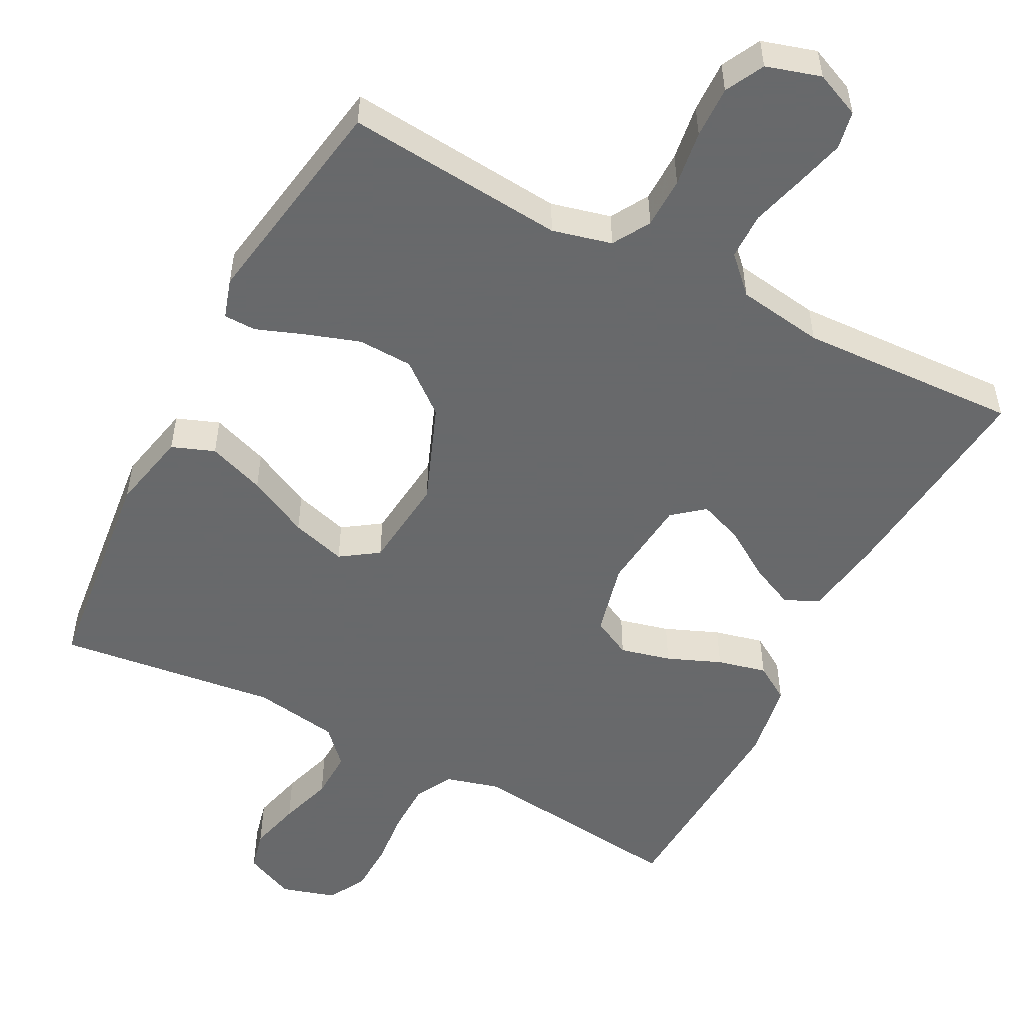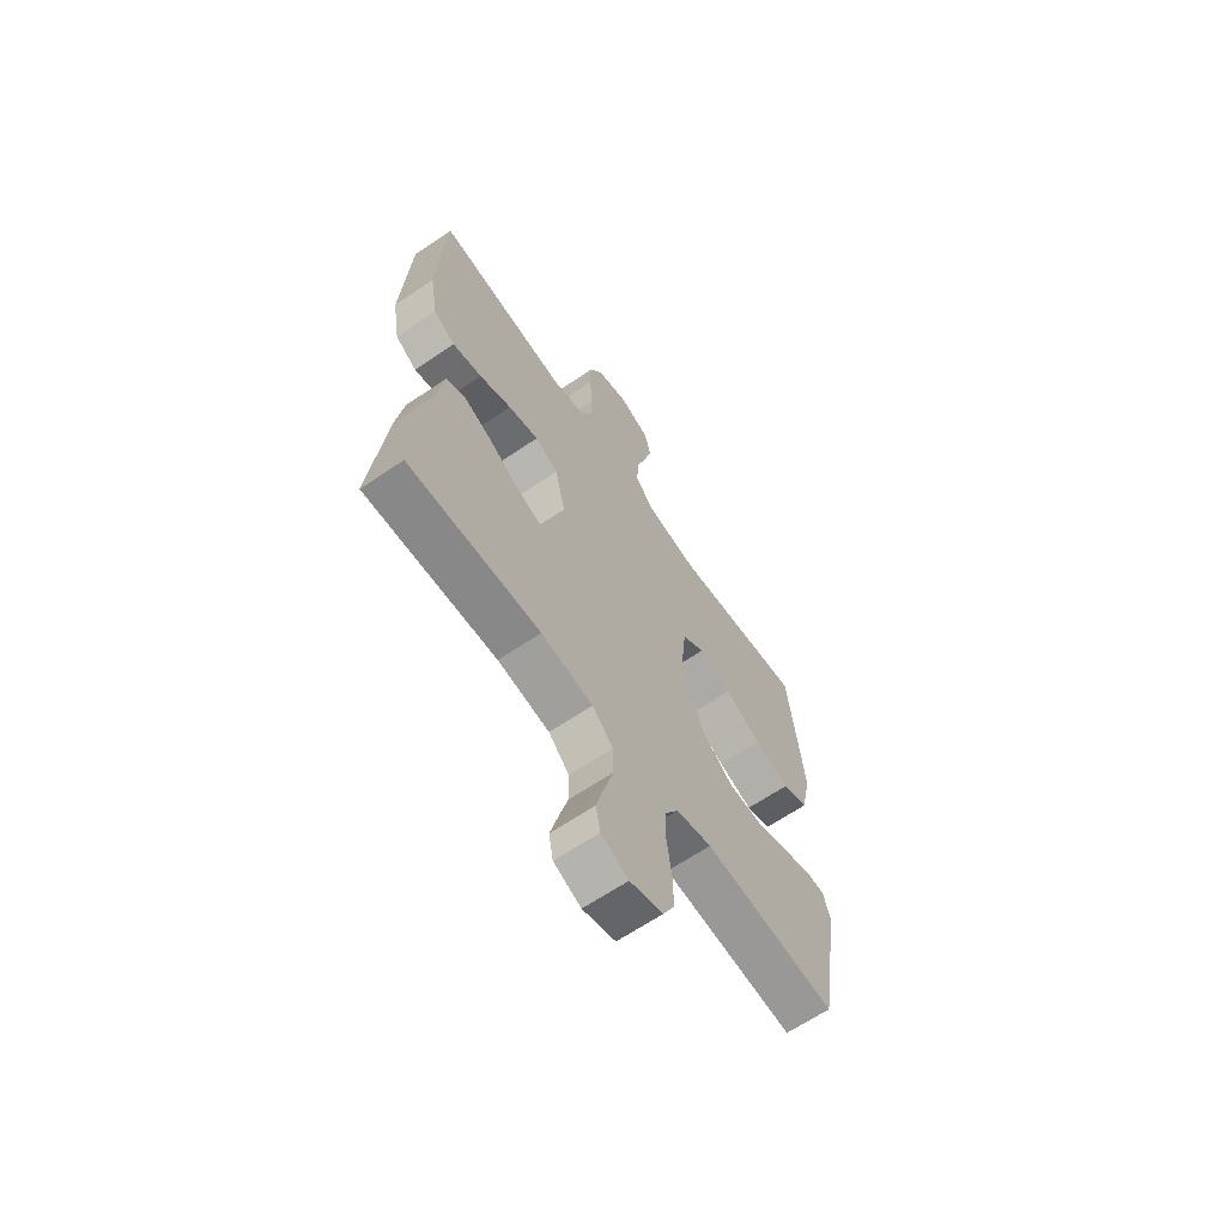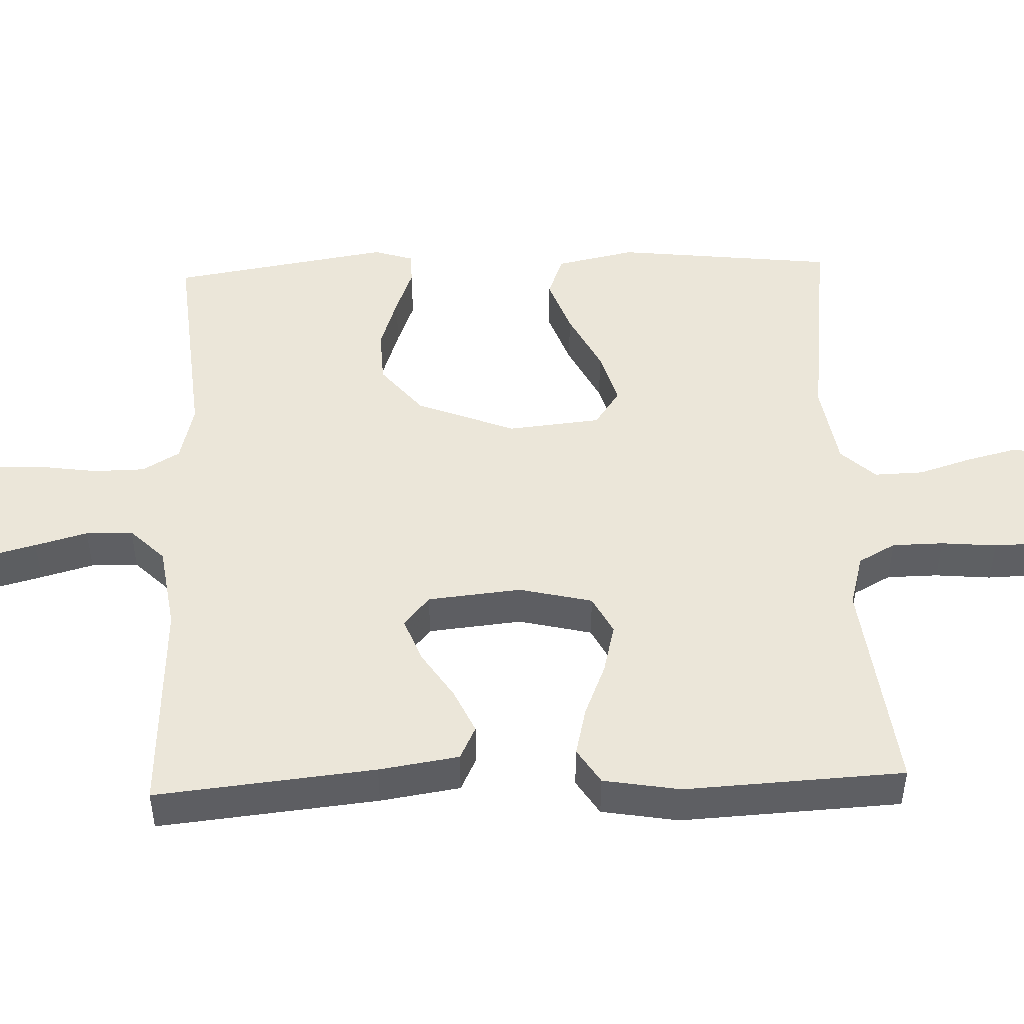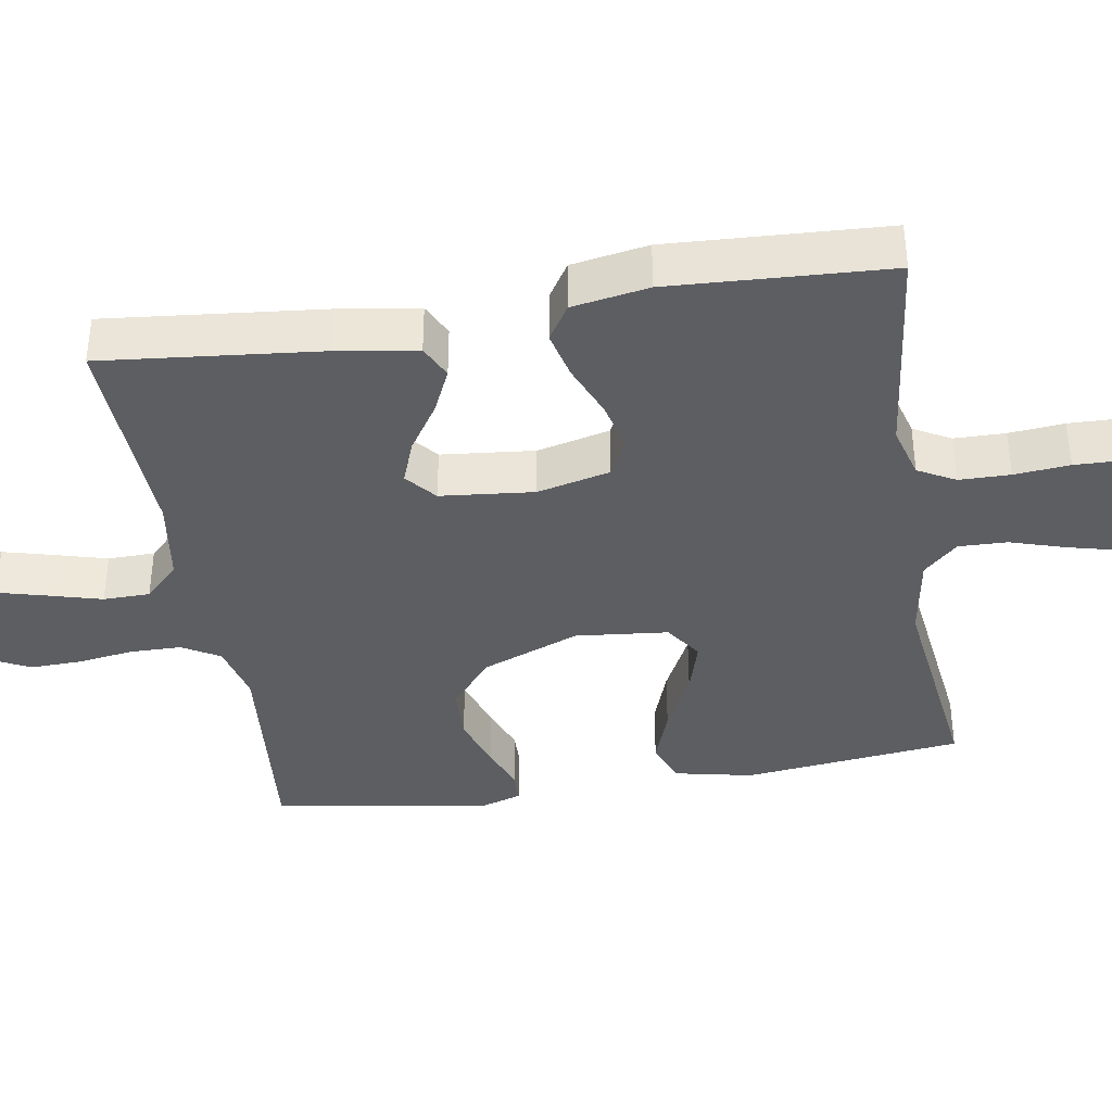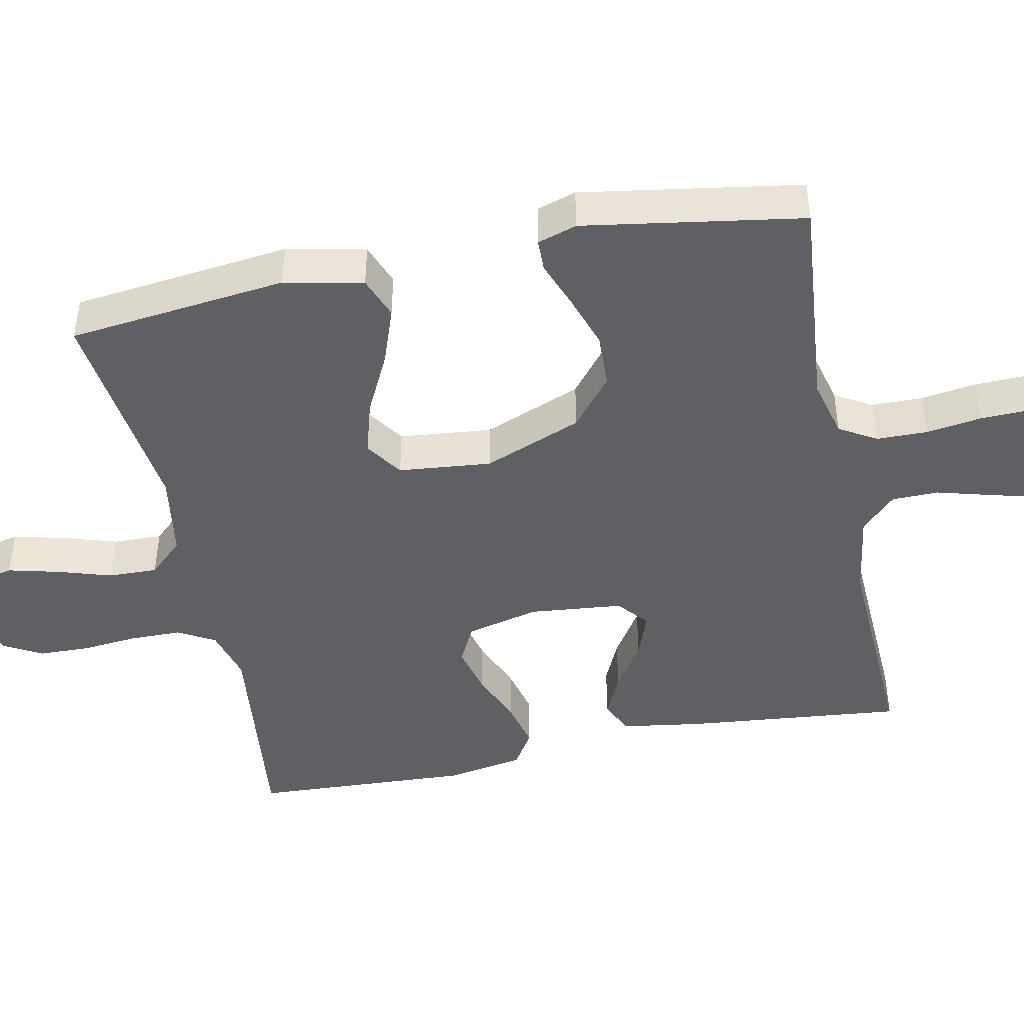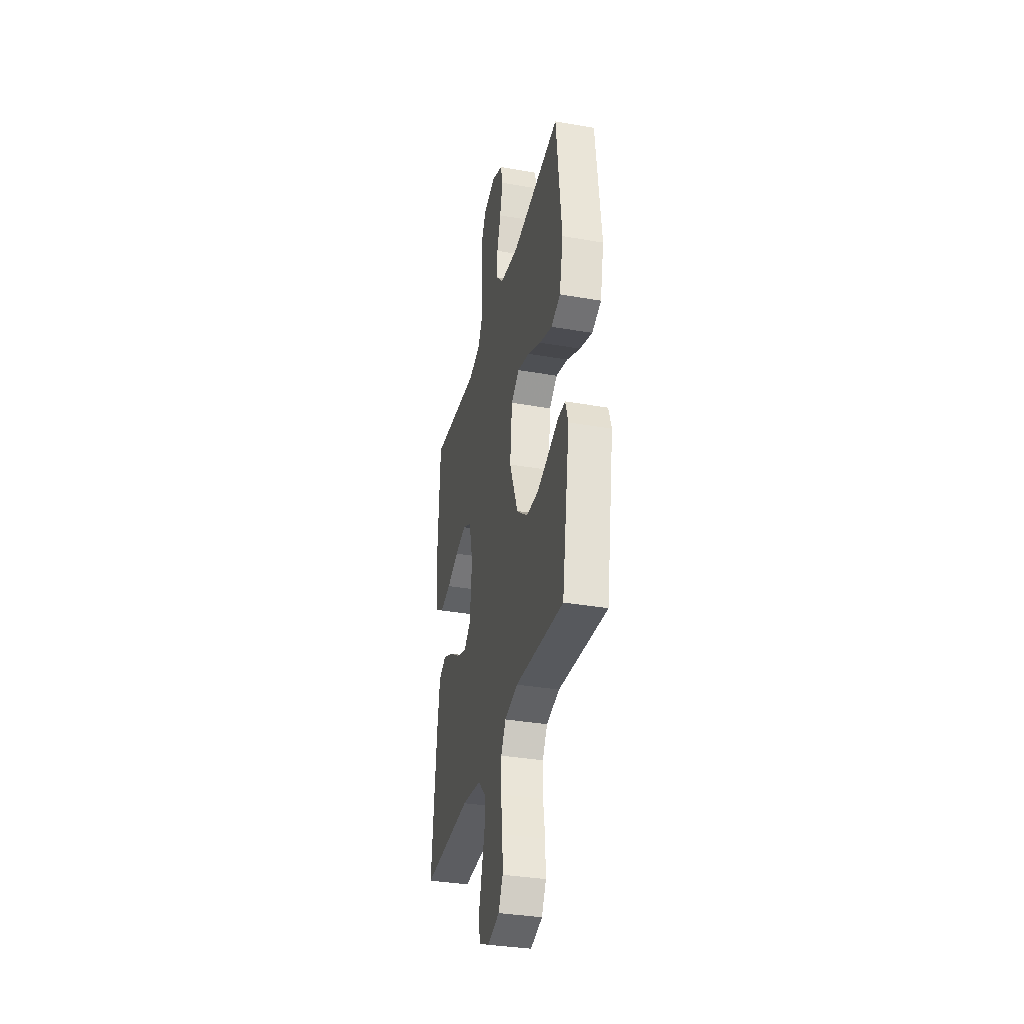
<metadata>
{"format":"obj","ext":"obj","renderer":"f3d","projection":"perspective","resolution":1024,"background":"white","views":[{"elev":-52.6,"azim":152.5,"up":"+Y"},{"elev":-64.8,"azim":-55.6,"up":"+Z"},{"elev":47.8,"azim":-92.1,"up":"+Y"},{"elev":-38.2,"azim":-80.6,"up":"+Y"},{"elev":-45.0,"azim":101.7,"up":"+Y"},{"elev":-34.7,"azim":76.8,"up":"+Z"}]}
</metadata>
<code>
v 0.5 0.07 0.5
v 0.534 0.07 0.2
v 0.511 0.07 0.092
v 0.453 0.07 0.07
v 0.375 0.07 0.098
v 0.291 0.07 0.14
v 0.216 0.07 0.162
v 0.165 0.07 0.127
v 0.152 0.07 0
v 0.205 0.07 -0.135
v 0.274 0.07 -0.191
v 0.349 0.07 -0.194
v 0.424 0.07 -0.169
v 0.488 0.07 -0.145
v 0.532 0.07 -0.146
v 0.549 0.07 -0.2
v 0.5 0.07 -0.5
v 0.2 0.07 -0.472
v 0.119 0.07 -0.492
v 0.089 0.07 -0.543
v 0.088 0.07 -0.613
v 0.099 0.07 -0.689
v 0.101 0.07 -0.76
v 0.074 0.07 -0.813
v 0 0.07 -0.835
v -0.062 0.07 -0.808
v -0.072 0.07 -0.756
v -0.054 0.07 -0.688
v -0.034 0.07 -0.616
v -0.035 0.07 -0.552
v -0.082 0.07 -0.505
v -0.2 0.07 -0.487
v -0.5 0.07 -0.5
v -0.469 0.07 -0.2
v -0.452 0.07 -0.091
v -0.406 0.07 -0.069
v -0.345 0.07 -0.097
v -0.279 0.07 -0.14
v -0.218 0.07 -0.163
v -0.176 0.07 -0.128
v -0.163 0.07 0
v -0.187 0.07 0.1
v -0.24 0.07 0.127
v -0.309 0.07 0.11
v -0.382 0.07 0.08
v -0.449 0.07 0.064
v -0.498 0.07 0.095
v -0.516 0.07 0.2
v -0.5 0.07 0.5
v -0.2 0.07 0.465
v -0.127 0.07 0.485
v -0.099 0.07 0.536
v -0.098 0.07 0.606
v -0.105 0.07 0.682
v -0.103 0.07 0.752
v -0.074 0.07 0.804
v 0 0.07 0.826
v 0.069 0.07 0.795
v 0.082 0.07 0.74
v 0.064 0.07 0.669
v 0.041 0.07 0.596
v 0.039 0.07 0.529
v 0.083 0.07 0.482
v 0.2 0.07 0.463
v 0.5 0 0.5
v 0.534 0 0.2
v 0.511 0 0.092
v 0.453 0 0.07
v 0.375 0 0.098
v 0.291 0 0.14
v 0.216 0 0.162
v 0.165 0 0.127
v 0.152 0 0
v 0.205 0 -0.135
v 0.274 0 -0.191
v 0.349 0 -0.194
v 0.424 0 -0.169
v 0.488 0 -0.145
v 0.532 0 -0.146
v 0.549 0 -0.2
v 0.5 0 -0.5
v 0.2 0 -0.472
v 0.119 0 -0.492
v 0.089 0 -0.543
v 0.088 0 -0.613
v 0.099 0 -0.689
v 0.101 0 -0.76
v 0.074 0 -0.813
v 0 0 -0.835
v -0.062 0 -0.808
v -0.072 0 -0.756
v -0.054 0 -0.688
v -0.034 0 -0.616
v -0.035 0 -0.552
v -0.082 0 -0.505
v -0.2 0 -0.487
v -0.5 0 -0.5
v -0.469 0 -0.2
v -0.452 0 -0.091
v -0.406 0 -0.069
v -0.345 0 -0.097
v -0.279 0 -0.14
v -0.218 0 -0.163
v -0.176 0 -0.128
v -0.163 0 0
v -0.187 0 0.1
v -0.24 0 0.127
v -0.309 0 0.11
v -0.382 0 0.08
v -0.449 0 0.064
v -0.498 0 0.095
v -0.516 0 0.2
v -0.5 0 0.5
v -0.2 0 0.465
v -0.127 0 0.485
v -0.099 0 0.536
v -0.098 0 0.606
v -0.105 0 0.682
v -0.103 0 0.752
v -0.074 0 0.804
v 0 0 0.826
v 0.069 0 0.795
v 0.082 0 0.74
v 0.064 0 0.669
v 0.041 0 0.596
v 0.039 0 0.529
v 0.083 0 0.482
v 0.2 0 0.463
f 58 59 60 61
f 56 57 58 61
f 56 61 62
f 53 54 55 56
f 52 53 56 62
f 51 52 62 63
f 47 48 49 50
f 44 45 46 47
f 43 44 47 50
f 42 43 50 51
f 35 36 37 38
f 35 38 39
f 32 33 34 35
f 31 32 35 39
f 30 31 39 40
f 26 27 28 29
f 24 25 26 29
f 24 29 30
f 21 22 23 24
f 20 21 24 30
f 19 20 30 40
f 15 16 17 18
f 13 14 15 18
f 12 13 18 19
f 11 12 19
f 10 11 19 40
f 3 4 5 6
f 3 6 7
f 64 1 2 3
f 64 3 7
f 63 64 7 8
f 41 42 51 63
f 41 63 8 9
f 9 10 40 41
f 125 124 123 122
f 125 122 121 120
f 126 125 120
f 120 119 118 117
f 126 120 117 116
f 127 126 116 115
f 114 113 112 111
f 111 110 109 108
f 114 111 108 107
f 115 114 107 106
f 102 101 100 99
f 103 102 99
f 99 98 97 96
f 103 99 96 95
f 104 103 95 94
f 93 92 91 90
f 93 90 89 88
f 94 93 88
f 88 87 86 85
f 94 88 85 84
f 104 94 84 83
f 82 81 80 79
f 82 79 78 77
f 83 82 77 76
f 83 76 75
f 104 83 75 74
f 70 69 68 67
f 71 70 67
f 67 66 65 128
f 71 67 128
f 72 71 128 127
f 127 115 106 105
f 73 72 127 105
f 105 104 74 73
f 1 65 66 2
f 2 66 67 3
f 3 67 68 4
f 4 68 69 5
f 5 69 70 6
f 6 70 71 7
f 7 71 72 8
f 8 72 73 9
f 9 73 74 10
f 10 74 75 11
f 11 75 76 12
f 12 76 77 13
f 13 77 78 14
f 14 78 79 15
f 15 79 80 16
f 16 80 81 17
f 17 81 82 18
f 18 82 83 19
f 19 83 84 20
f 20 84 85 21
f 21 85 86 22
f 22 86 87 23
f 23 87 88 24
f 24 88 89 25
f 25 89 90 26
f 26 90 91 27
f 27 91 92 28
f 28 92 93 29
f 29 93 94 30
f 30 94 95 31
f 31 95 96 32
f 32 96 97 33
f 33 97 98 34
f 34 98 99 35
f 35 99 100 36
f 36 100 101 37
f 37 101 102 38
f 38 102 103 39
f 39 103 104 40
f 40 104 105 41
f 41 105 106 42
f 42 106 107 43
f 43 107 108 44
f 44 108 109 45
f 45 109 110 46
f 46 110 111 47
f 47 111 112 48
f 48 112 113 49
f 49 113 114 50
f 50 114 115 51
f 51 115 116 52
f 52 116 117 53
f 53 117 118 54
f 54 118 119 55
f 55 119 120 56
f 56 120 121 57
f 57 121 122 58
f 58 122 123 59
f 59 123 124 60
f 60 124 125 61
f 61 125 126 62
f 62 126 127 63
f 63 127 128 64
f 64 128 65 1

</code>
